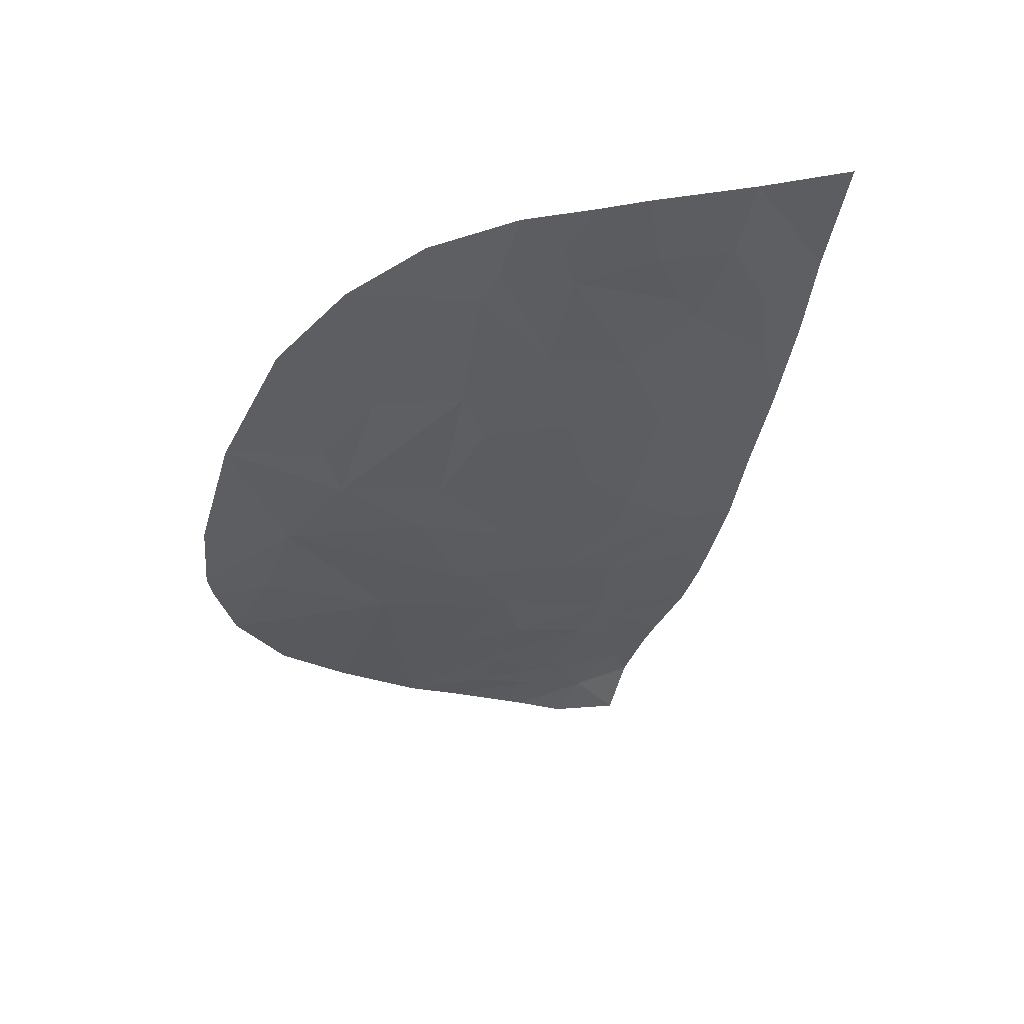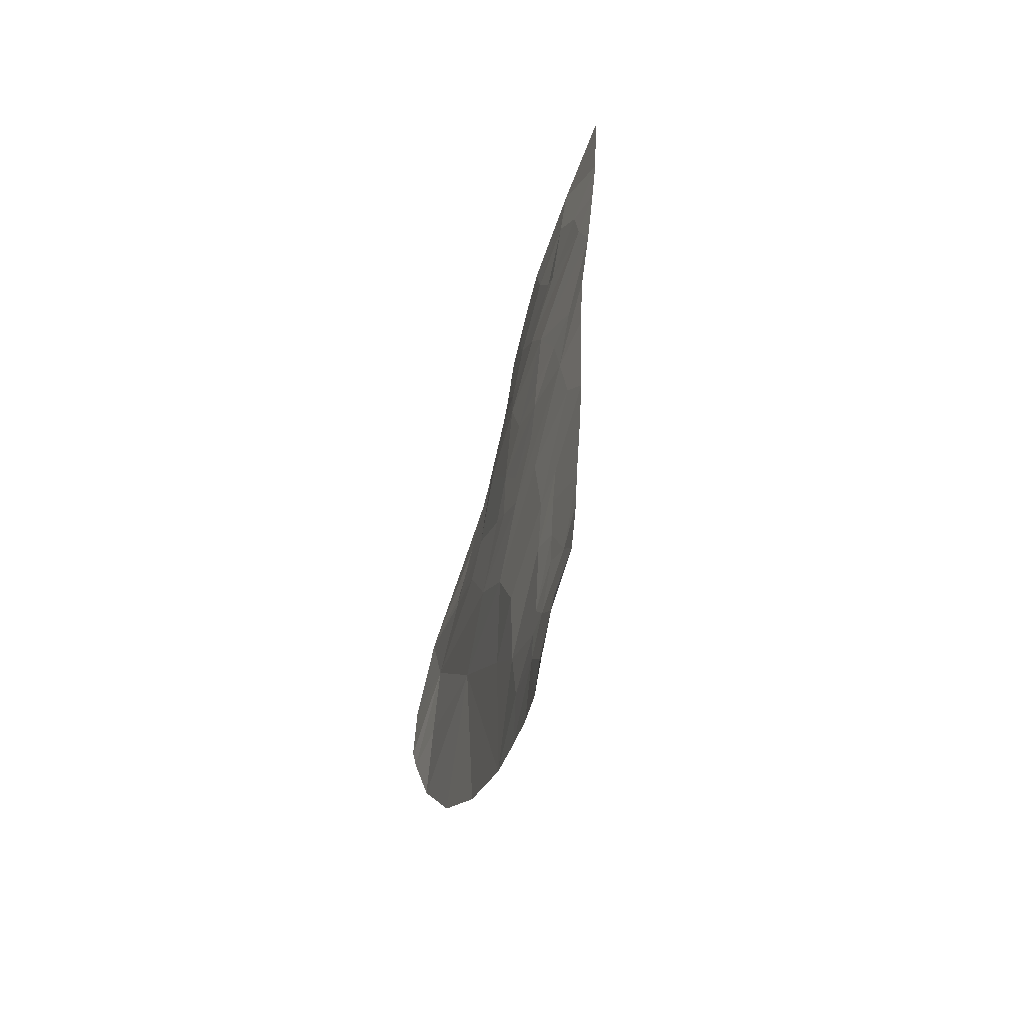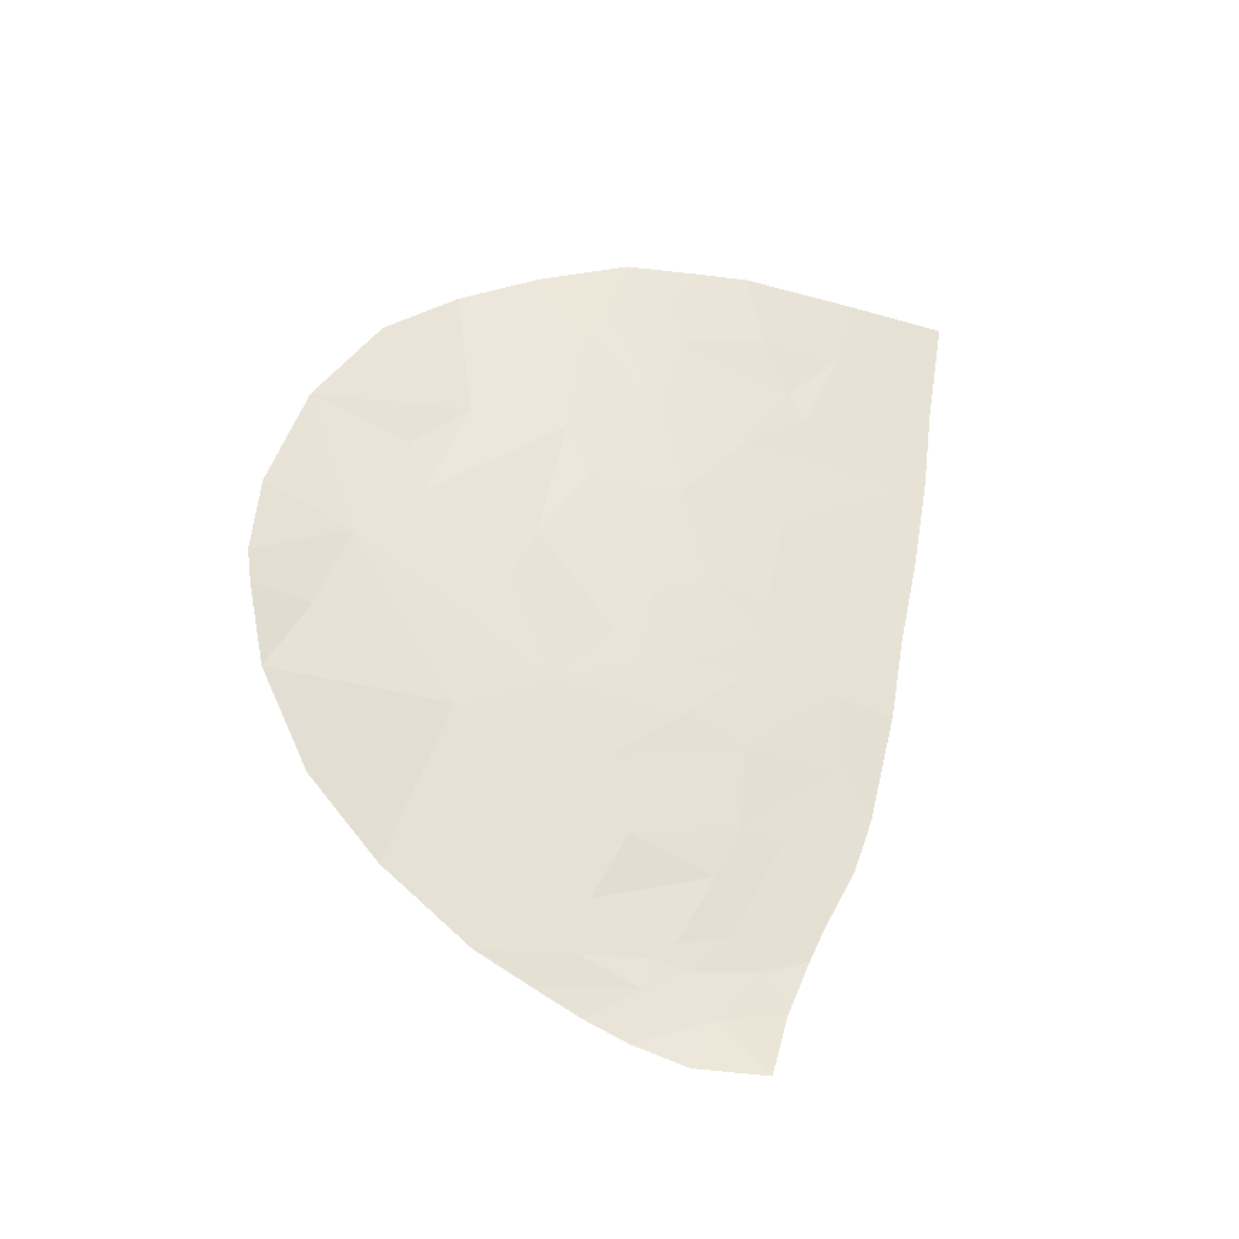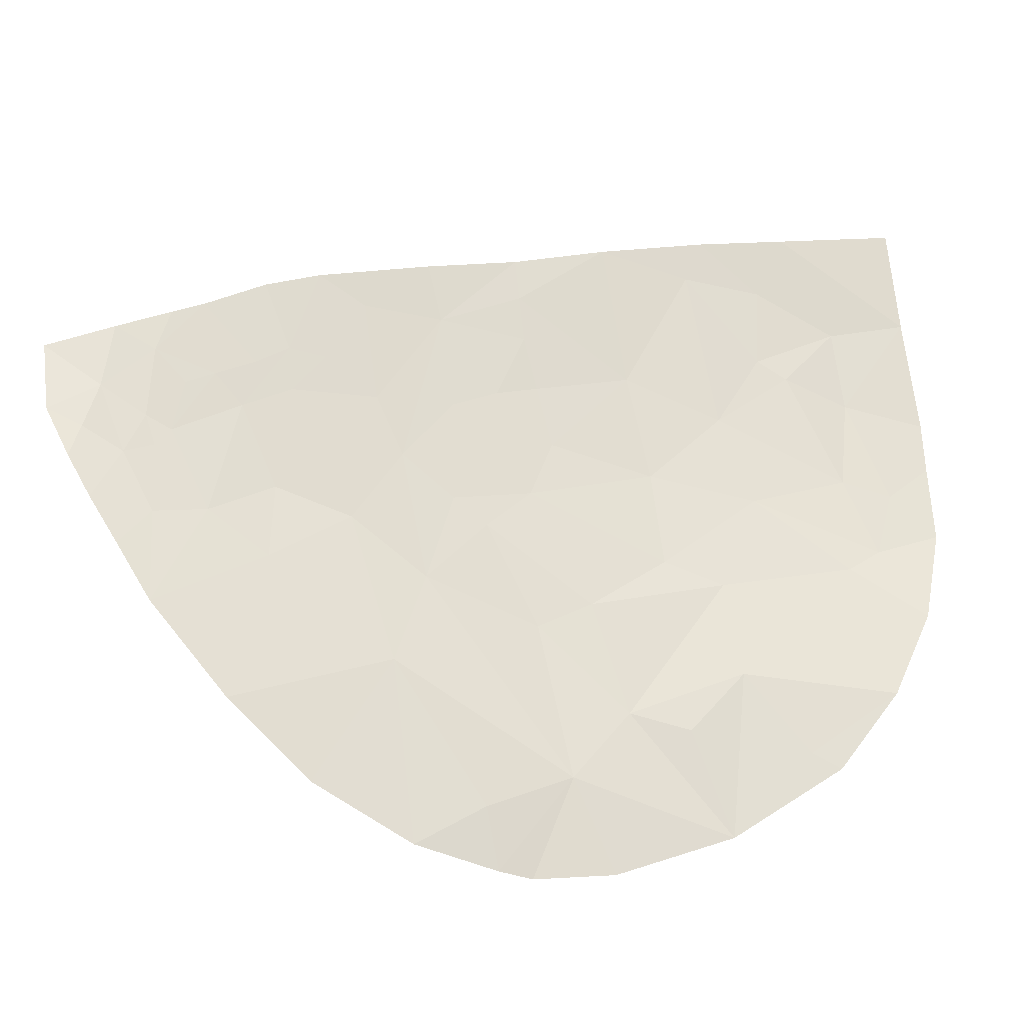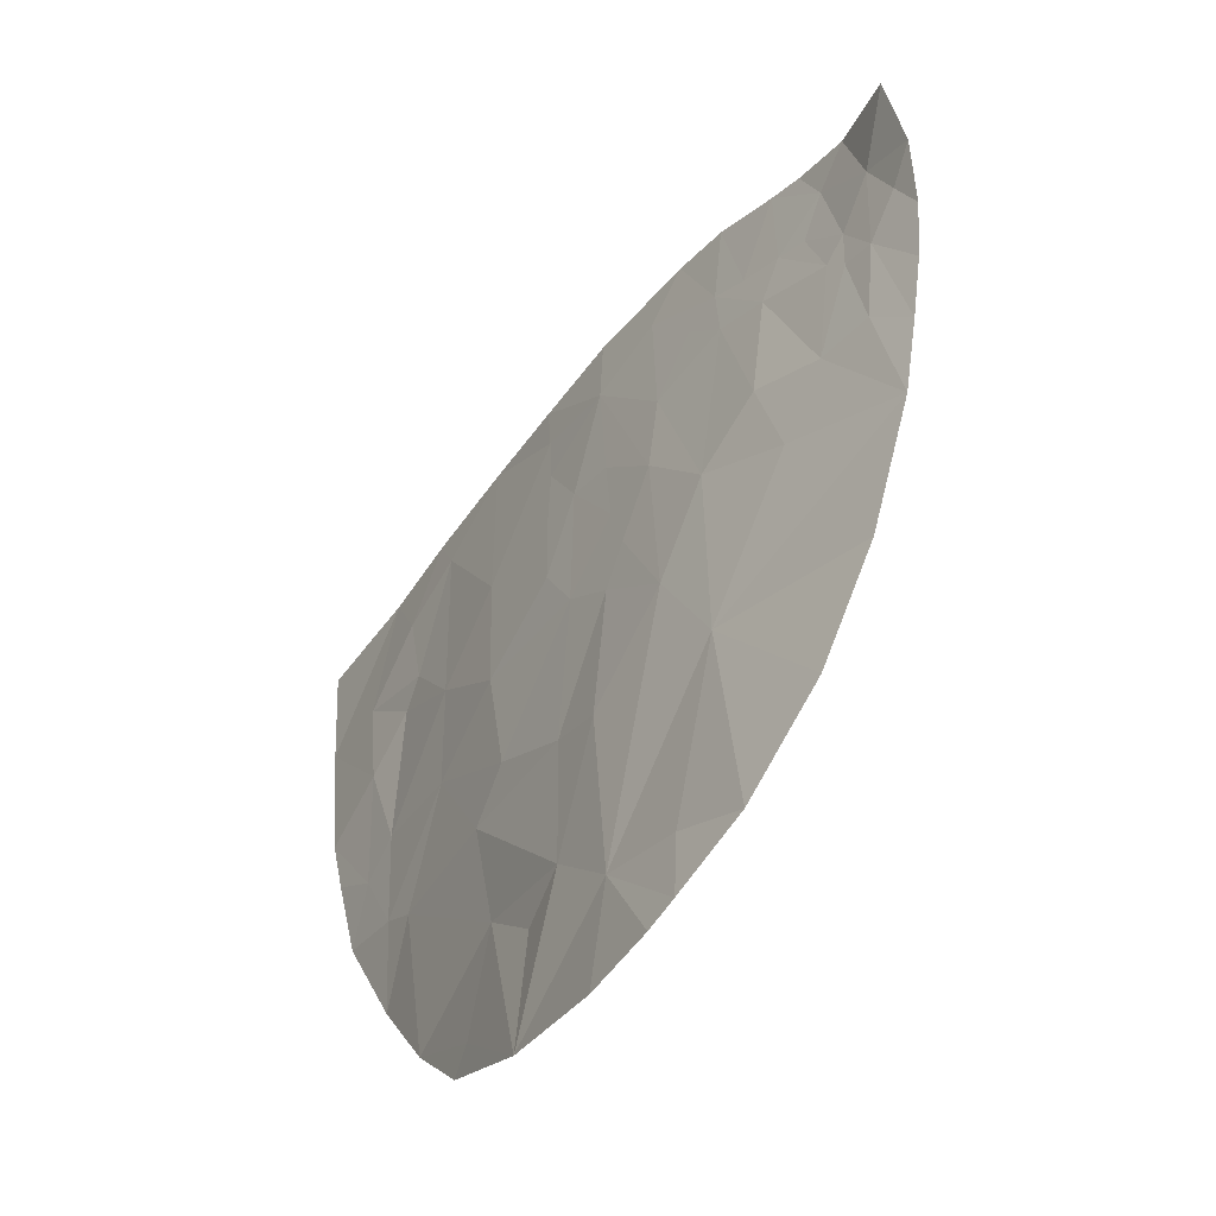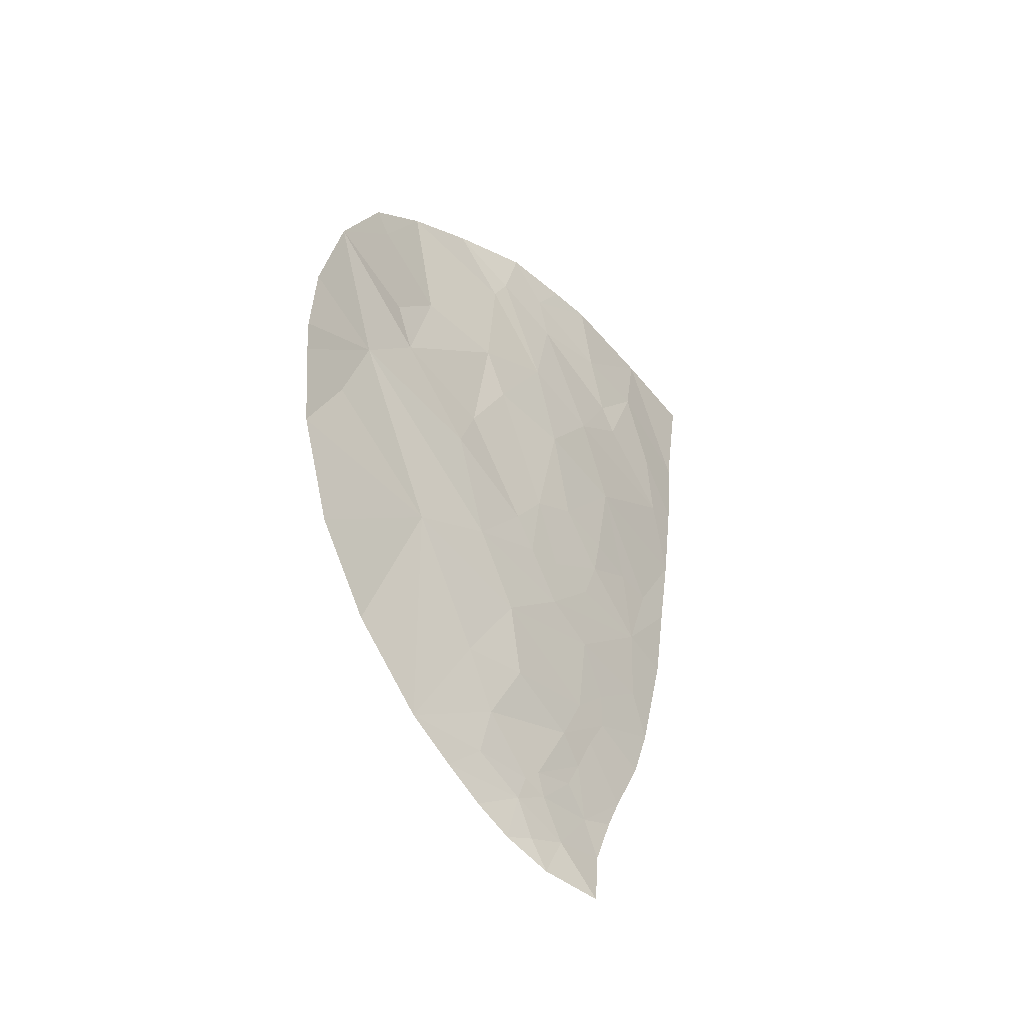
<metadata>
{"format":"obj","ext":"obj","renderer":"f3d","projection":"perspective","resolution":1024,"background":"white","views":[{"elev":50.3,"azim":66.4,"up":"+Z"},{"elev":-64.3,"azim":153.9,"up":"+Z"},{"elev":-32.6,"azim":66.7,"up":"+Z"},{"elev":-16.4,"azim":-105.4,"up":"+Y"},{"elev":-54.4,"azim":149.4,"up":"+Y"},{"elev":-41.7,"azim":30.5,"up":"+Z"}]}
</metadata>
<code>
o crack_only_102
v 2.824 1.407 -3.306
v 2.771 1.241 -3.606
v 2.897 1.985 -3.666
v 2.898 2.517 -4.637
v 2.932 2.551 -4.416
v 2.796 2.133 -4.643
v 3.02 2.497 -2.49
v 3.051 2.804 -2.07
v 2.984 2.405 -2.246
v 3.098 2.891 -2.519
v 2.82 1.682 -1.944
v 2.884 2.007 -2.205
v 2.813 1.949 -1.56
v 2.821 1.324 -2.289
v 2.864 1.757 -2.444
v 2.975 2.596 -1.538
v 2.989 2.688 -1.259
v 2.873 2.304 -1.373
v 2.748 1.459 -4.014
v 2.752 1.766 -4.343
v 2.86 1.543 -2.944
v 2.819 1.13 -3.122
v 2.825 1.16 -2.782
v 2.8 1.618 -1.825
v 2.808 1.155 -3.262
v 2.899 1.82 -2.693
v 3.157 3.339 -2.601
v 3.193 3.851 -2.306
v 3.202 3.944 -2.688
v 3.112 2.999 -2.951
v 3.073 2.766 -3.056
v 3.063 3.013 -1.252
v 3.034 2.868 -1.446
v 3.122 3.18 -2.195
v 2.983 2.884 -4.567
v 3.04 3.031 -4.279
v 2.834 2.363 -4.775
v 3.004 2.686 -4.139
v 2.982 2.935 -4.67
v 2.961 2.808 -4.632
v 3.042 3.158 -4.392
v 3.02 3.102 -4.514
v 3.171 3.722 -1.288
v 3.172 3.643 -1.631
v 3.125 3.295 -1.599
v 2.871 2.549 -4.883
v 2.946 2.766 -4.756
v 3.08 2.893 -3.602
v 3.121 3.142 -3.382
v 3.086 2.904 -3.358
v 3.17 3.537 -3.423
v 3.106 3.141 -3.71
v 3.165 3.484 -3.058
v 3.137 3.218 -3.186
v 3.146 3.256 -3.007
v 3.181 3.675 -3.074
v 3.108 3.231 -1.247
v 3.2 3.851 -3.087
v 3.13 3.401 -1.872
v 3.028 3.234 -4.64
v 3.187 3.813 -1.974
v 3.148 3.478 -1.997
v 3.001 3.052 -4.852
v 2.915 2.723 -4.971
v 2.959 2.861 -4.92
v 2.991 2.932 -5.059
v 3.042 2.606 -3.252
v 2.975 2.175 -3.054
v 2.992 2.356 -3.518
v 3.059 2.717 -3.389
v 2.98 2.284 -2.824
v 3.079 3.224 -5.076
v 2.961 2.508 -1.68
v 3.049 2.92 -1.658
v 3.202 4.031 -2.228
v 3.07 3.235 -4.225
v 3.083 3.47 -4.443
v 3.198 4.086 -1.845
v 3.189 3.783 -3.476
v 3.124 3.598 -4.186
v 3.096 3.316 -4.084
v 3.148 3.675 -3.955
v 3.15 3.559 -3.758
v 3.014 2.59 -3.825
v 2.923 2.378 -4.171
v 3.106 3.297 -3.928
v 3.061 3.413 -4.577
v 3.042 3.32 -4.802
v 3.074 3.131 -4.071
v 3.216 4.171 -1.322
f 1 2 3
f 4 5 6
f 7 8 9
f 7 10 8
f 11 12 13
f 12 11 14
f 12 14 15
f 16 17 18
f 19 20 3
f 21 23 22
f 11 13 24
f 1 25 2
f 26 15 14
f 24 14 11
f 27 29 28
f 30 27 10
f 31 30 10
f 32 17 33
f 8 10 34
f 27 28 34
f 27 34 10
f 35 36 5
f 4 6 37
f 36 38 5
f 39 35 40
f 35 41 36
f 42 41 35
f 43 45 44
f 46 47 37
f 4 37 47
f 48 49 50
f 49 48 51
f 52 51 48
f 53 55 54
f 53 27 55
f 55 30 54
f 55 27 30
f 54 50 49
f 56 53 51
f 54 49 51
f 54 51 53
f 57 45 43
f 40 47 39
f 58 56 51
f 59 44 45
f 60 42 39
f 61 62 28
f 39 42 35
f 39 47 63
f 62 34 28
f 62 61 44
f 64 47 46
f 65 66 63
f 65 63 47
f 65 64 66
f 64 65 47
f 67 68 69
f 67 69 70
f 71 7 9
f 72 63 66
f 60 39 63
f 73 9 8
f 73 8 16
f 74 8 34
f 74 45 33
f 16 33 17
f 35 5 40
f 40 5 4
f 40 4 47
f 57 33 45
f 57 32 33
f 31 10 7
f 75 28 29
f 76 41 77
f 67 71 68
f 61 28 75
f 75 78 61
f 12 15 26
f 68 71 26
f 73 12 9
f 79 58 51
f 76 77 80
f 76 80 81
f 82 79 83
f 79 51 83
f 84 3 85
f 84 69 3
f 12 26 9
f 71 9 26
f 71 67 31
f 31 7 71
f 82 83 81
f 82 81 80
f 81 83 86
f 87 77 60
f 60 77 41
f 87 60 88
f 88 60 63
f 60 41 42
f 70 31 67
f 50 31 70
f 54 30 31
f 54 31 50
f 3 20 6
f 85 3 6
f 89 84 38
f 52 89 86
f 86 89 81
f 61 78 44
f 90 43 78
f 43 44 78
f 21 26 14
f 1 3 21
f 21 3 69
f 68 26 21
f 68 21 69
f 25 1 21
f 21 22 25
f 74 16 8
f 16 74 33
f 2 19 3
f 12 73 13
f 16 18 73
f 73 18 13
f 21 14 23
f 88 63 72
f 74 34 59
f 59 45 74
f 36 89 38
f 36 76 81
f 36 81 89
f 41 76 36
f 83 52 86
f 52 83 51
f 84 89 52
f 53 56 27
f 56 29 27
f 56 58 29
f 85 38 84
f 85 5 38
f 85 6 5
f 48 70 69
f 69 84 48
f 52 48 84
f 48 50 70
f 62 44 59
f 59 34 62

</code>
